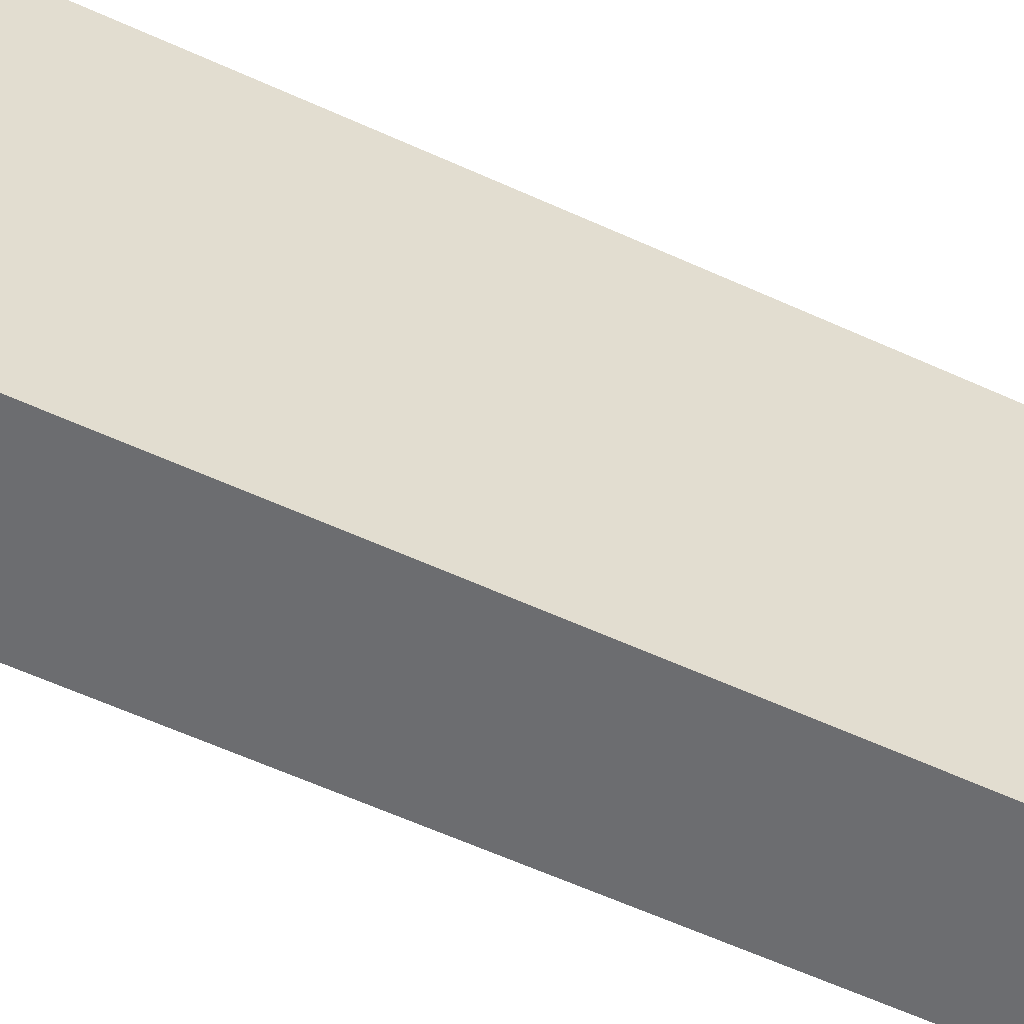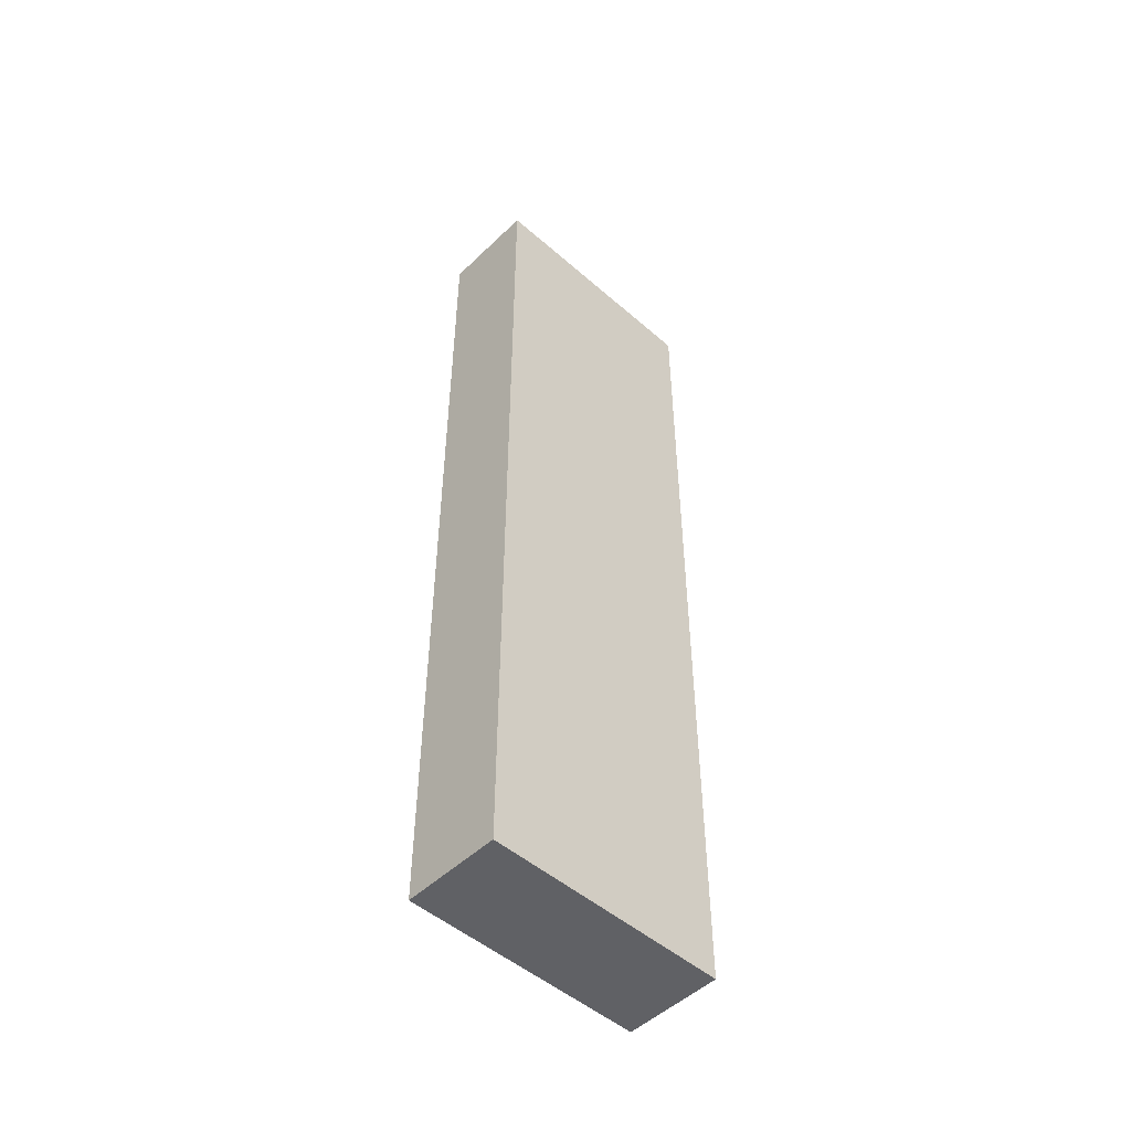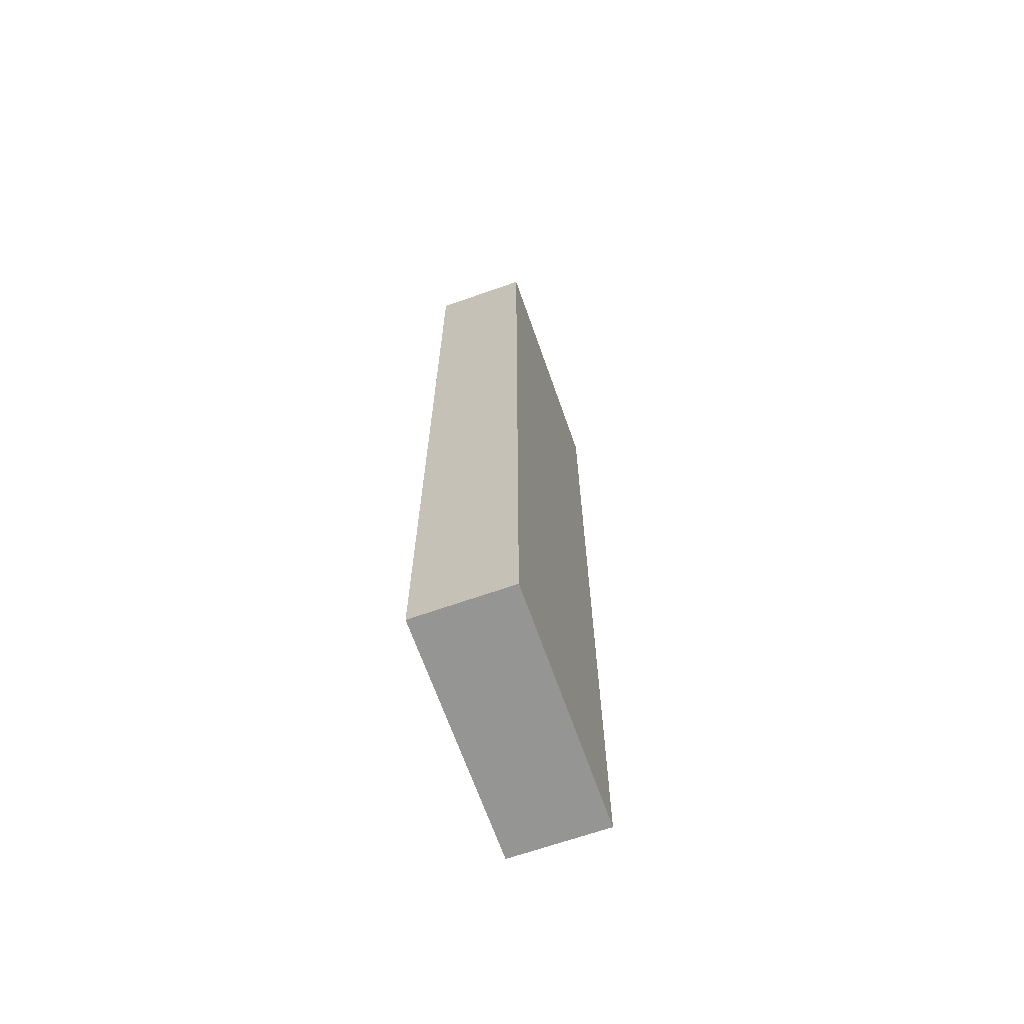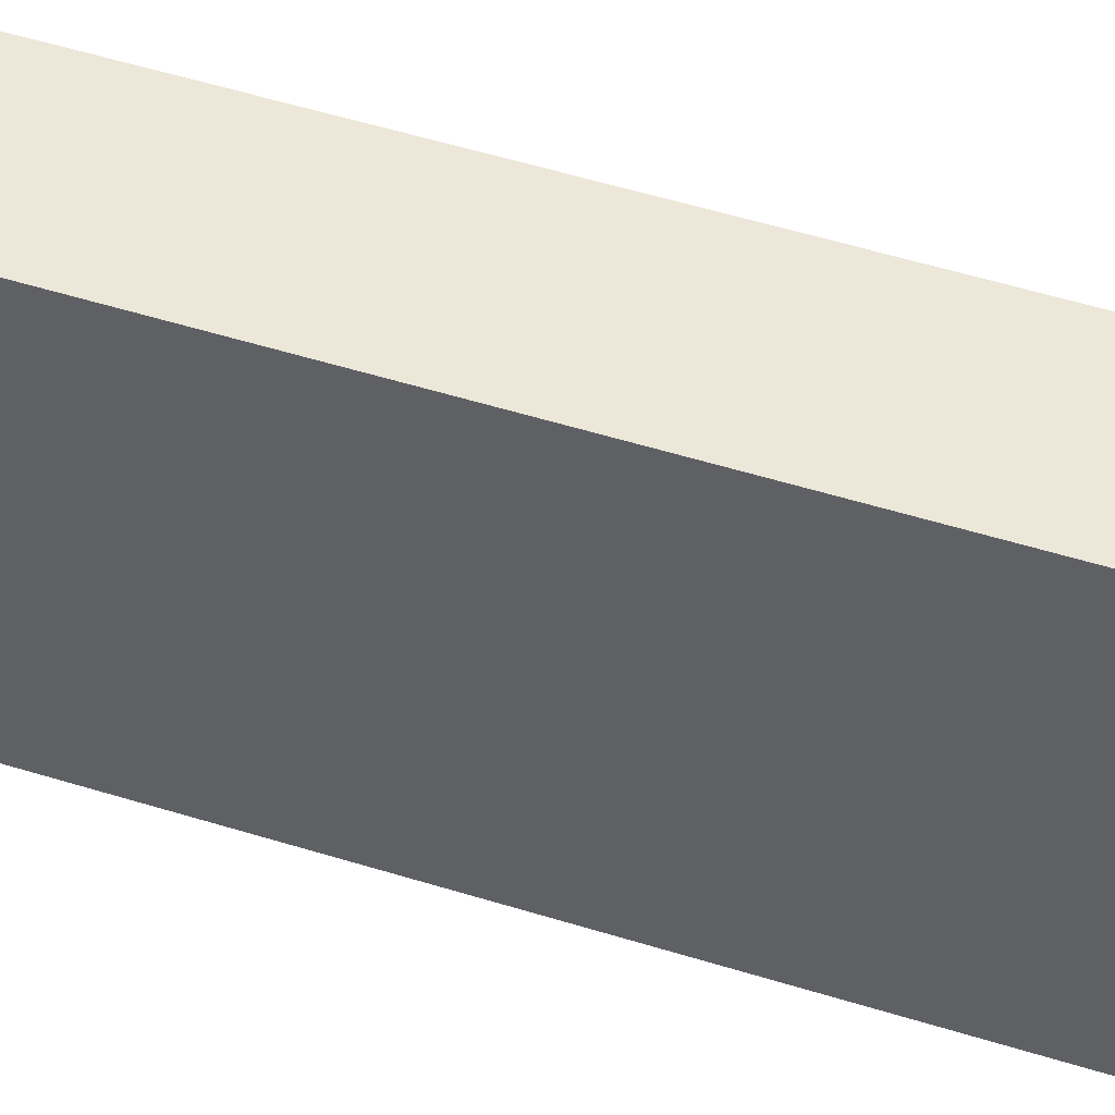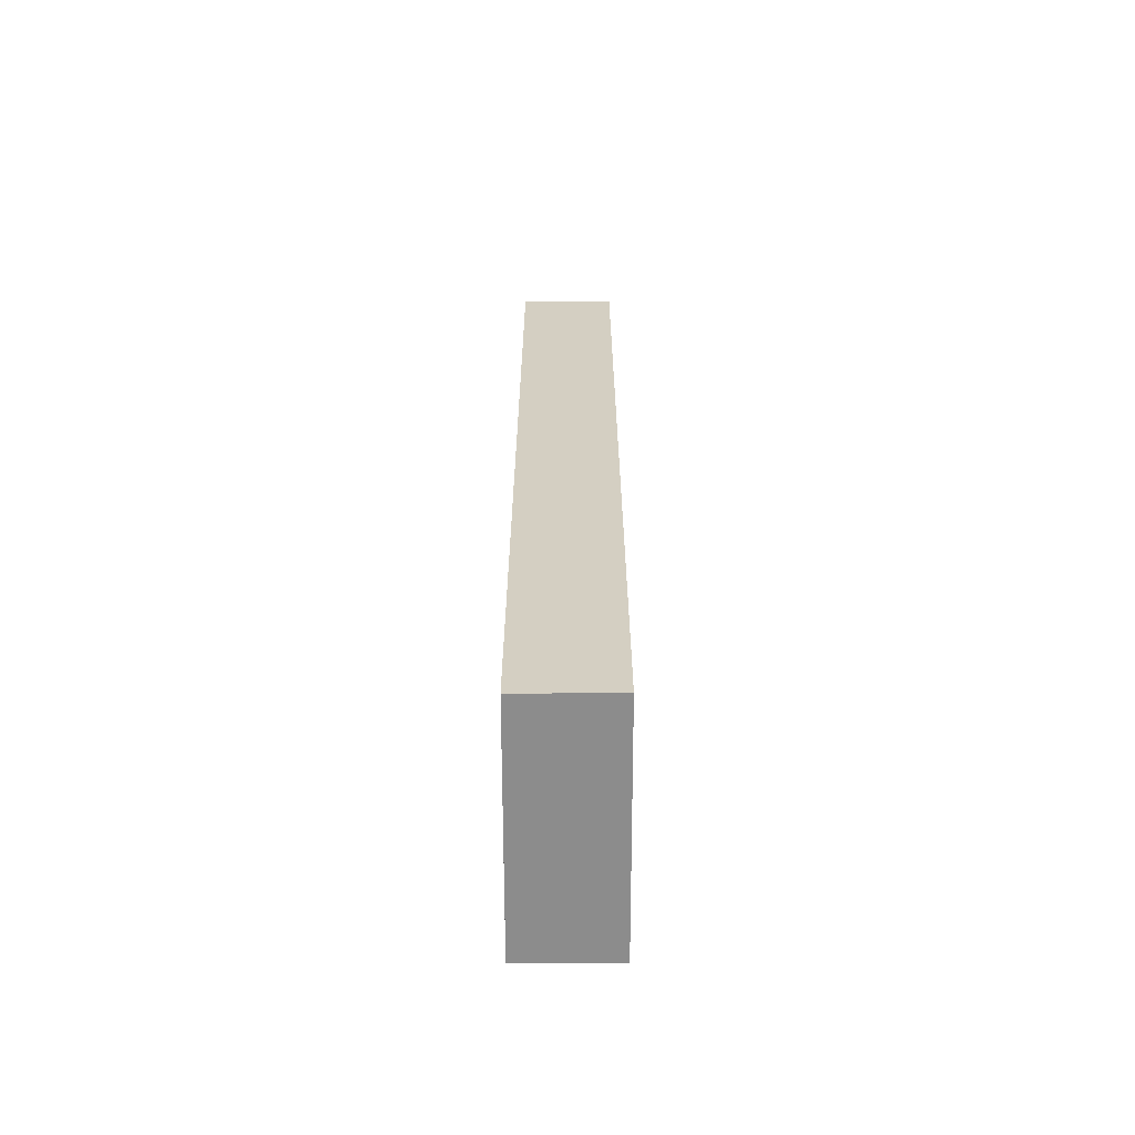
<metadata>
{"format":"obj","ext":"obj","renderer":"f3d","projection":"perspective","resolution":1024,"background":"white","views":[{"elev":-54.0,"azim":63.4,"up":"+Z"},{"elev":-50.0,"azim":-133.7,"up":"+Y"},{"elev":-67.3,"azim":-160.6,"up":"+Y"},{"elev":49.6,"azim":109.3,"up":"+Z"},{"elev":-64.2,"azim":0.1,"up":"+Y"}]}
</metadata>
<code>
o Cube (25)
g Cube (25)
v -178 59 2
v -180 59 2
v -178 78 2
v -180 78 2
v -180 59 -3
v -180 78 -3
v -178 59 -3
v -178 78 -3
g Cube (25)
f 3 4 2 1
f 4 6 5 2
f 6 8 7 5
f 8 3 1 7
f 8 6 4 3
f 1 2 5 7

</code>
